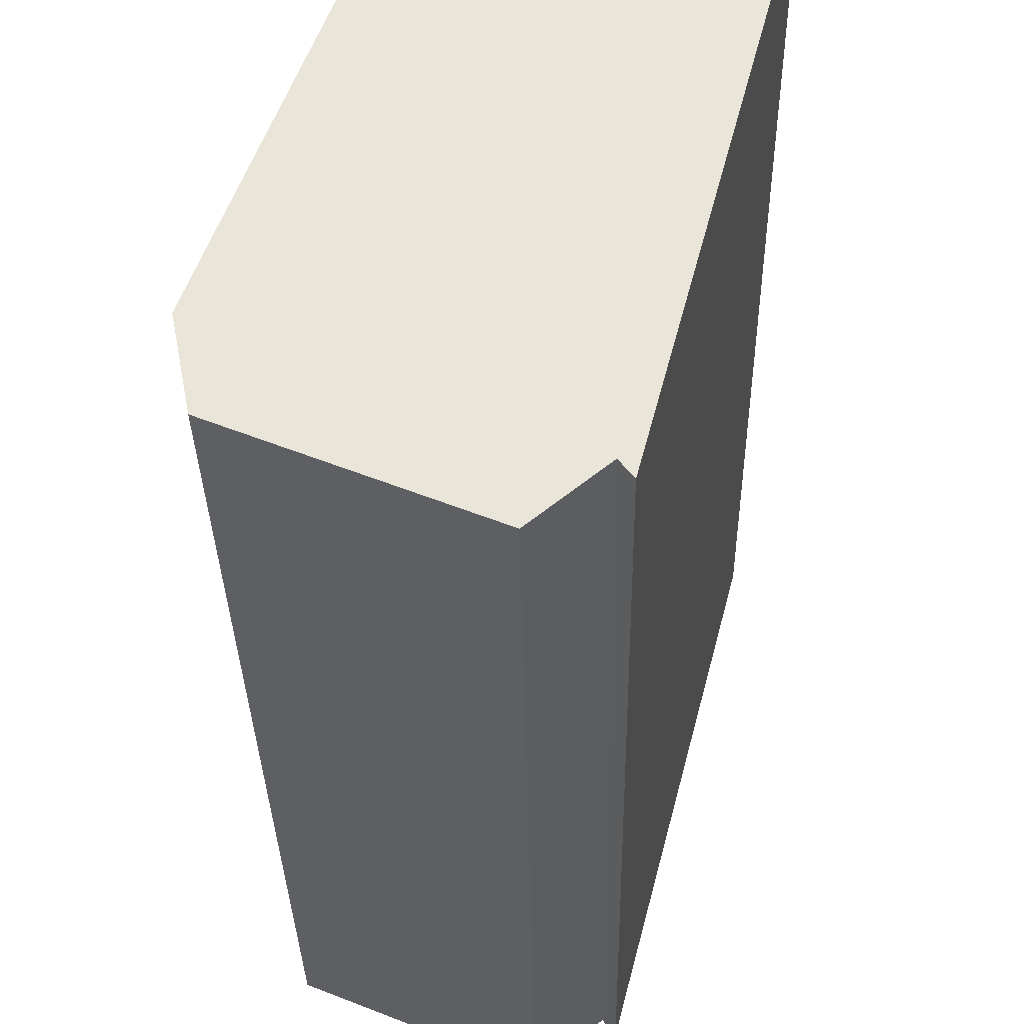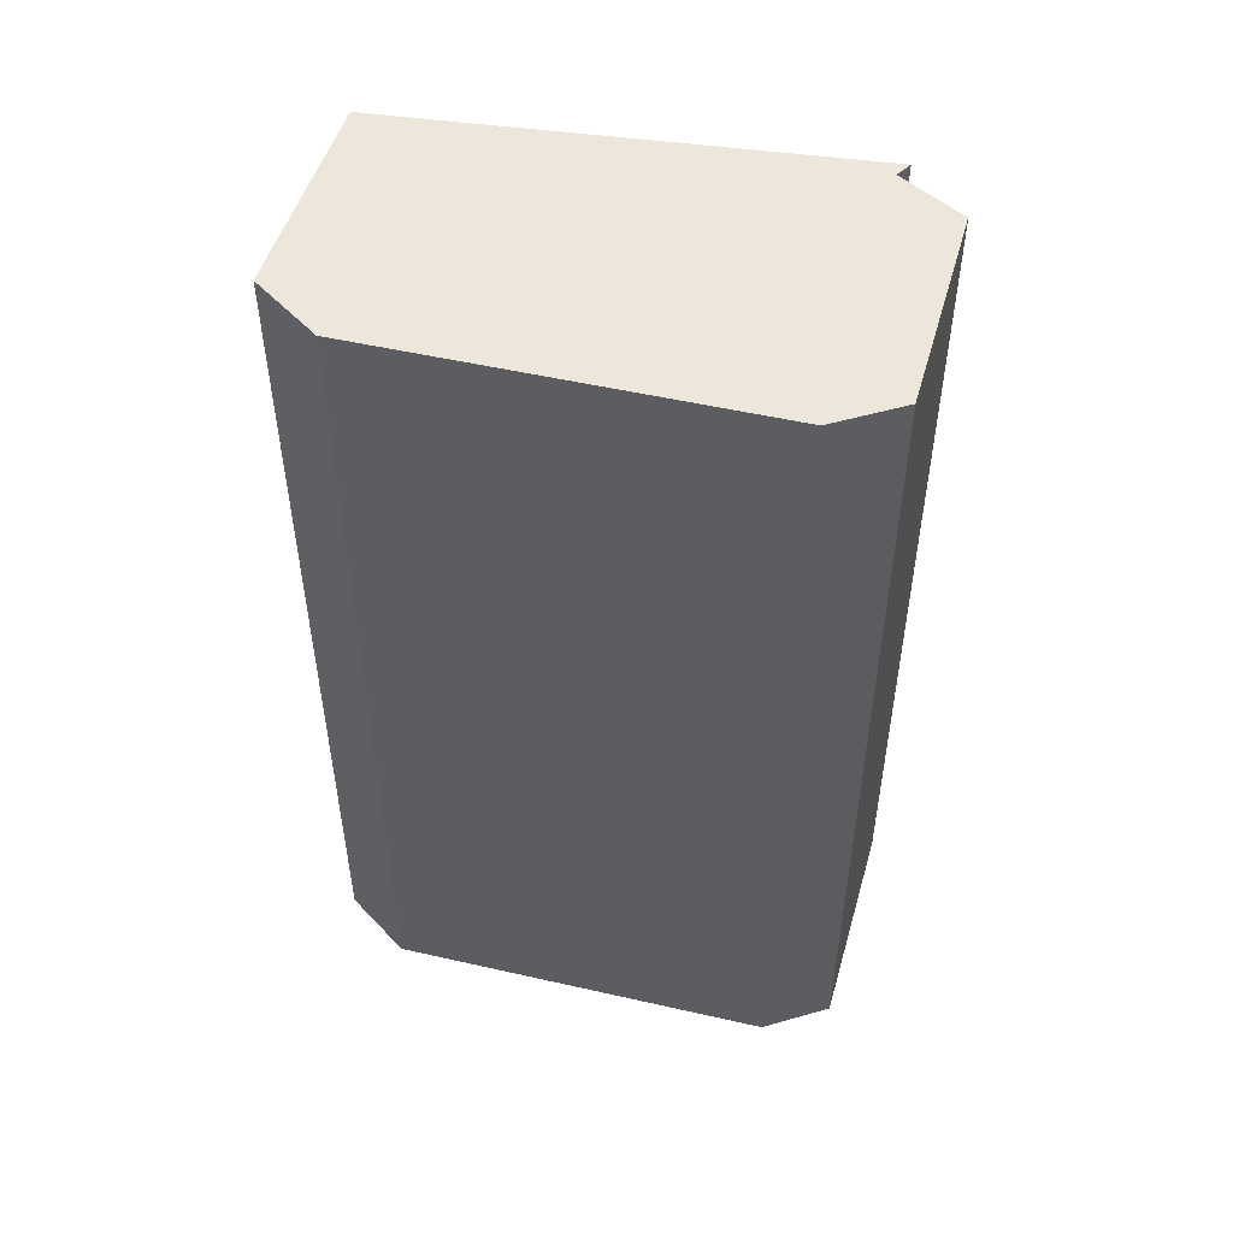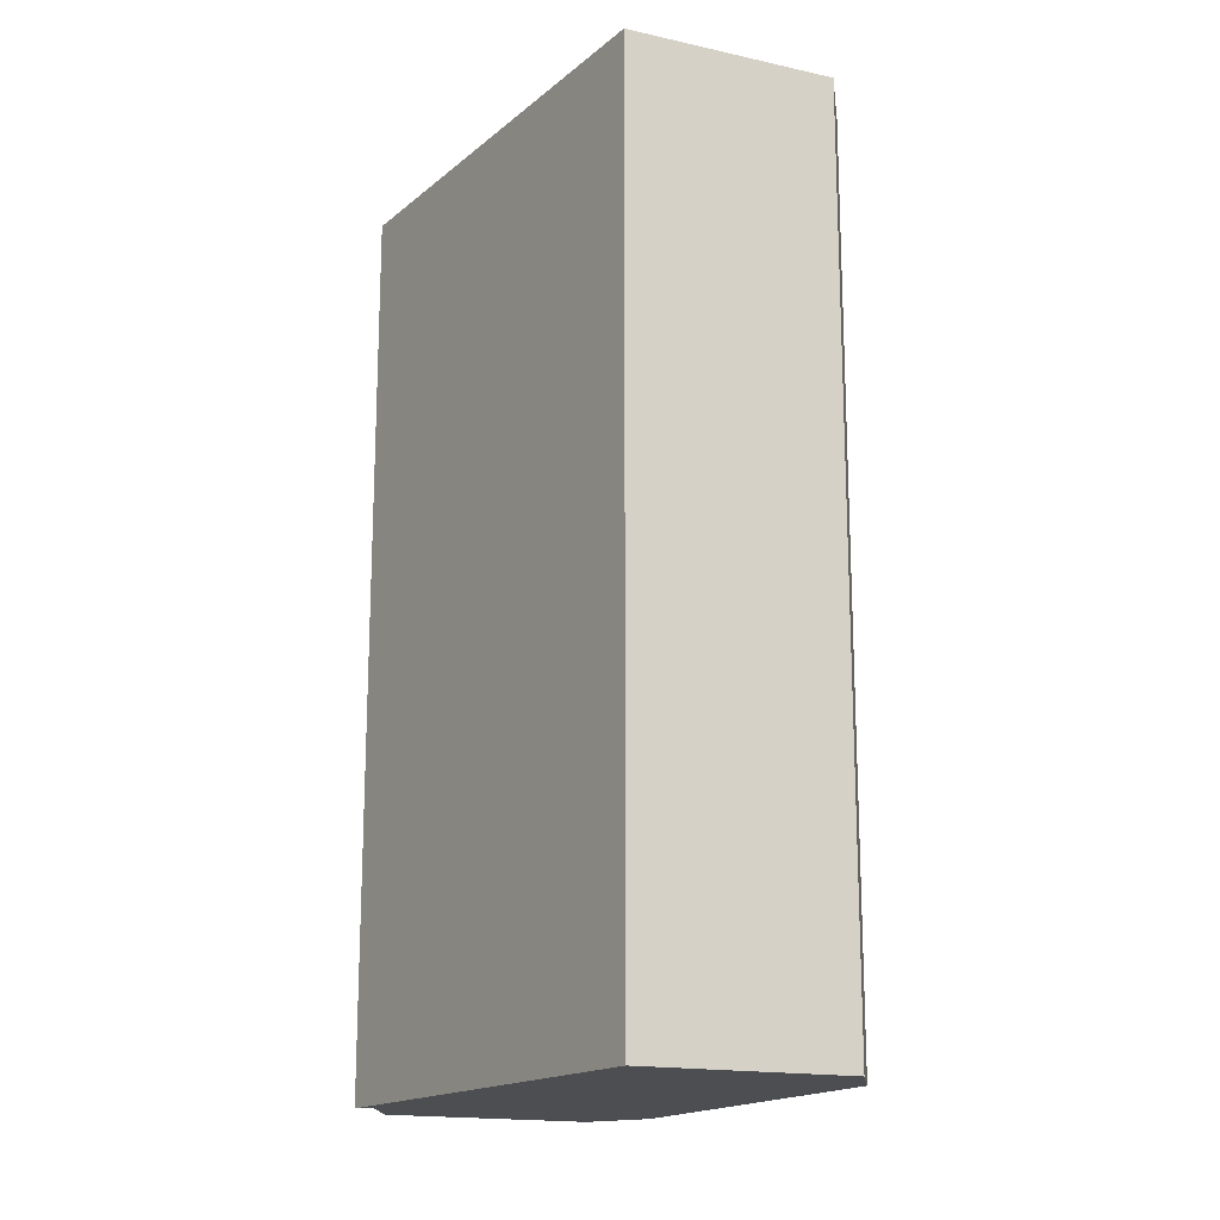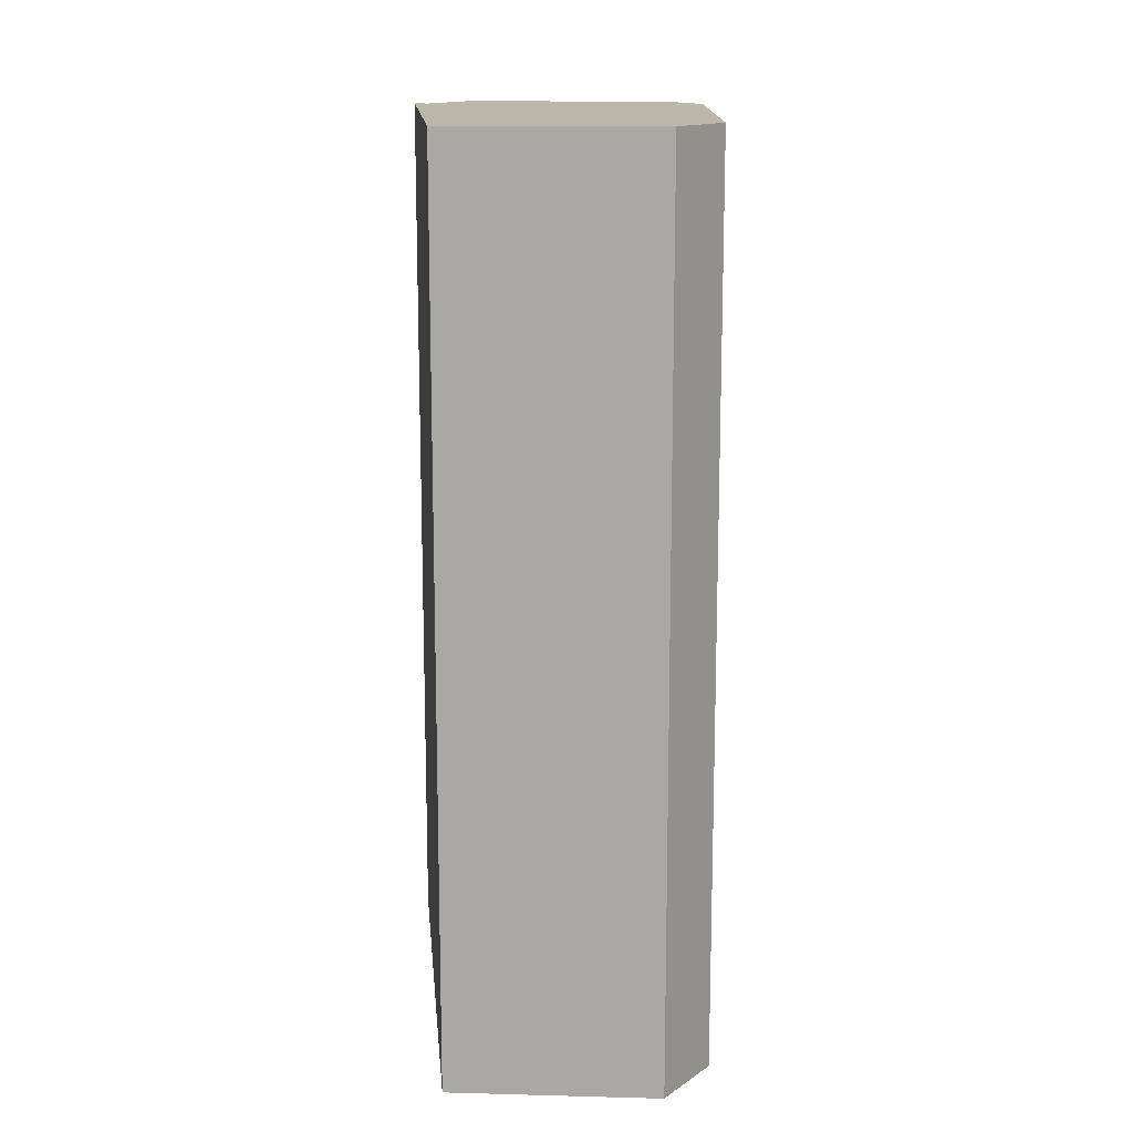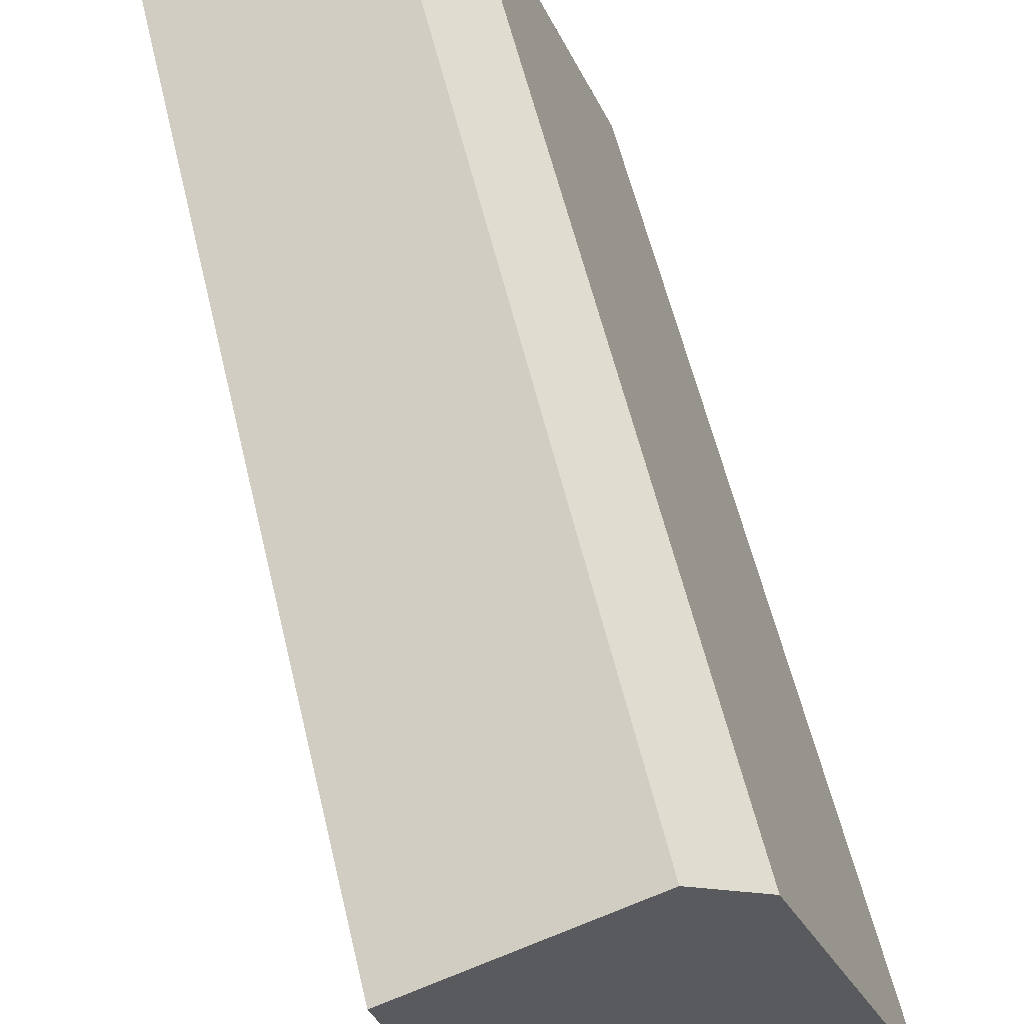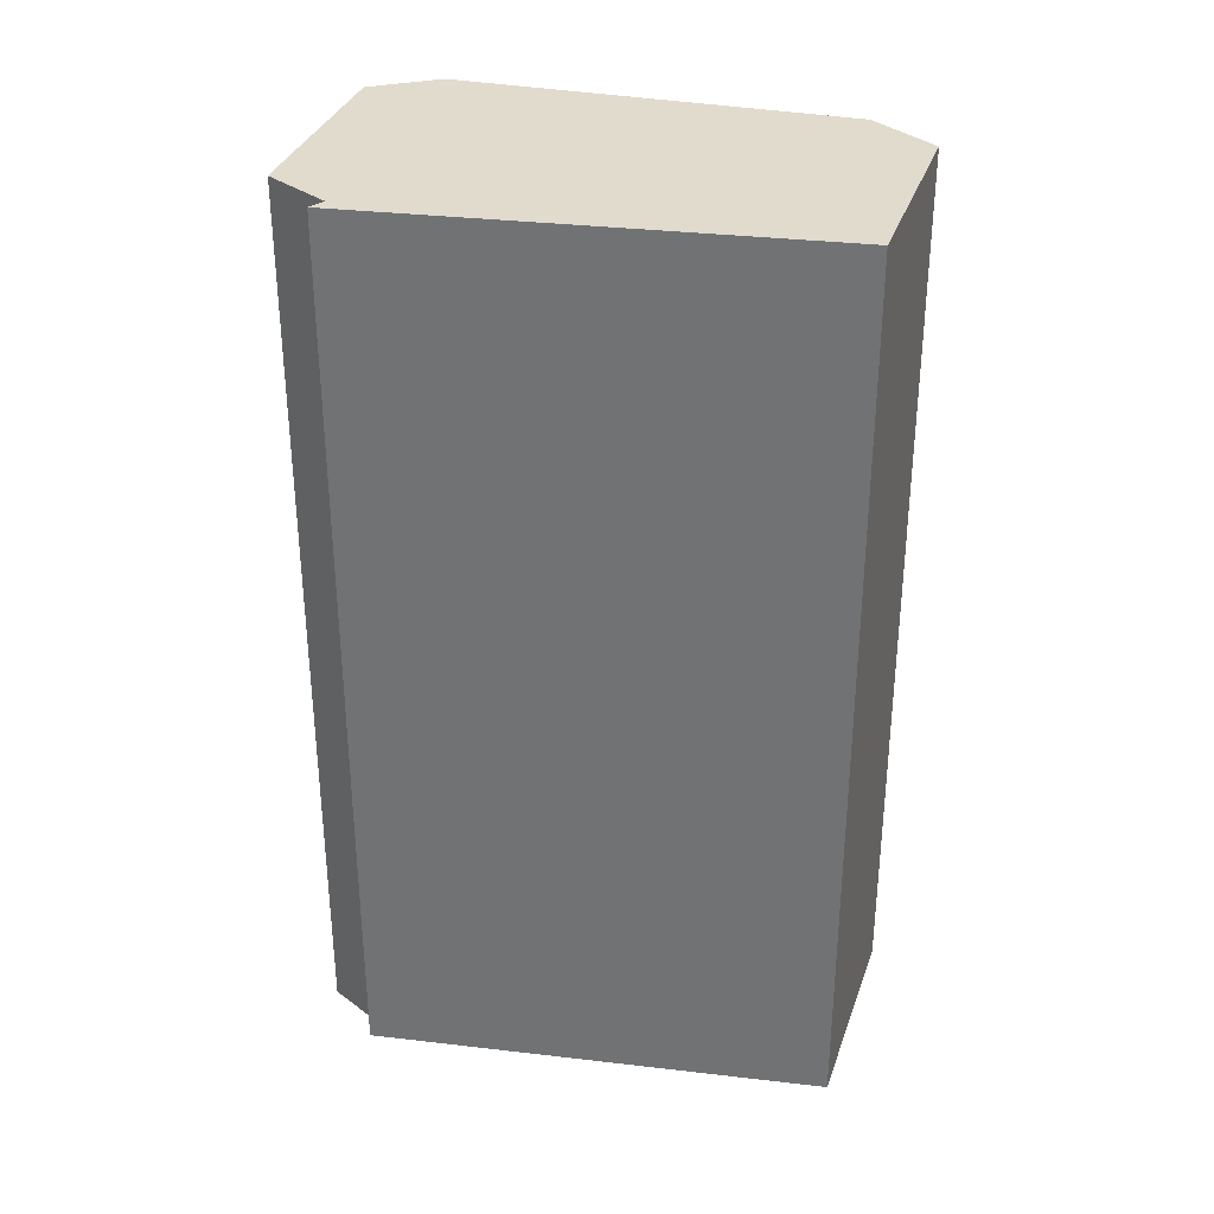
<metadata>
{"format":"obj","ext":"obj","renderer":"f3d","projection":"perspective","resolution":1024,"background":"white","views":[{"elev":-31.0,"azim":-179.0,"up":"+Z"},{"elev":51.3,"azim":83.5,"up":"+Y"},{"elev":-16.8,"azim":-47.3,"up":"+Y"},{"elev":14.4,"azim":-19.9,"up":"+Y"},{"elev":58.0,"azim":-13.3,"up":"+Z"},{"elev":33.2,"azim":-95.6,"up":"+Y"}]}
</metadata>
<code>
v  9.736 22.21 -8.065
v  3.164 22.21 -10.7
v  8.922 22.21 -5.877
v  4.567 22.21 -11.86
v  9.635 22.21 -8.595
v  9.394 22.21 -9.866
v  4.772 22.21 2.047
v  2.897 22.21 -11.04
v  0 22.21 1.36e-15
v  5.821 22.21 1.312
v  6.398 22.21 0.908
v  4.772 -1.253e-16 2.047
v  6.398 -5.56e-17 0.908
v  5.821 -8.034e-17 1.312
v  9.736 4.938e-16 -8.065
v  8.922 3.599e-16 -5.877
v  9.394 6.041e-16 -9.866
v  9.635 5.263e-16 -8.595
v  4.567 7.259e-16 -11.86
v  3.164 6.549e-16 -10.7
v  2.897 6.761e-16 -11.04
v  0 0 0
g defaultobject
f 1 2 3
f 2 1 4
f 4 1 5
f 4 5 6
f 7 8 9
f 8 7 10
f 8 10 11
f 8 11 2
f 2 11 3
f 12 10 7
f 10 12 11
f 11 12 13
f 13 12 14
f 13 3 11
f 3 13 1
f 1 13 15
f 15 13 16
f 15 5 1
f 5 15 6
f 6 15 17
f 17 15 18
f 17 4 6
f 4 17 19
f 19 2 4
f 2 19 20
f 20 8 2
f 8 20 21
f 21 9 8
f 9 21 22
f 22 7 9
f 7 22 12
f 18 19 17
f 19 18 15
f 19 15 16
f 19 16 13
f 19 13 20
f 20 13 21
f 21 13 22
f 22 13 14
f 22 14 12

</code>
